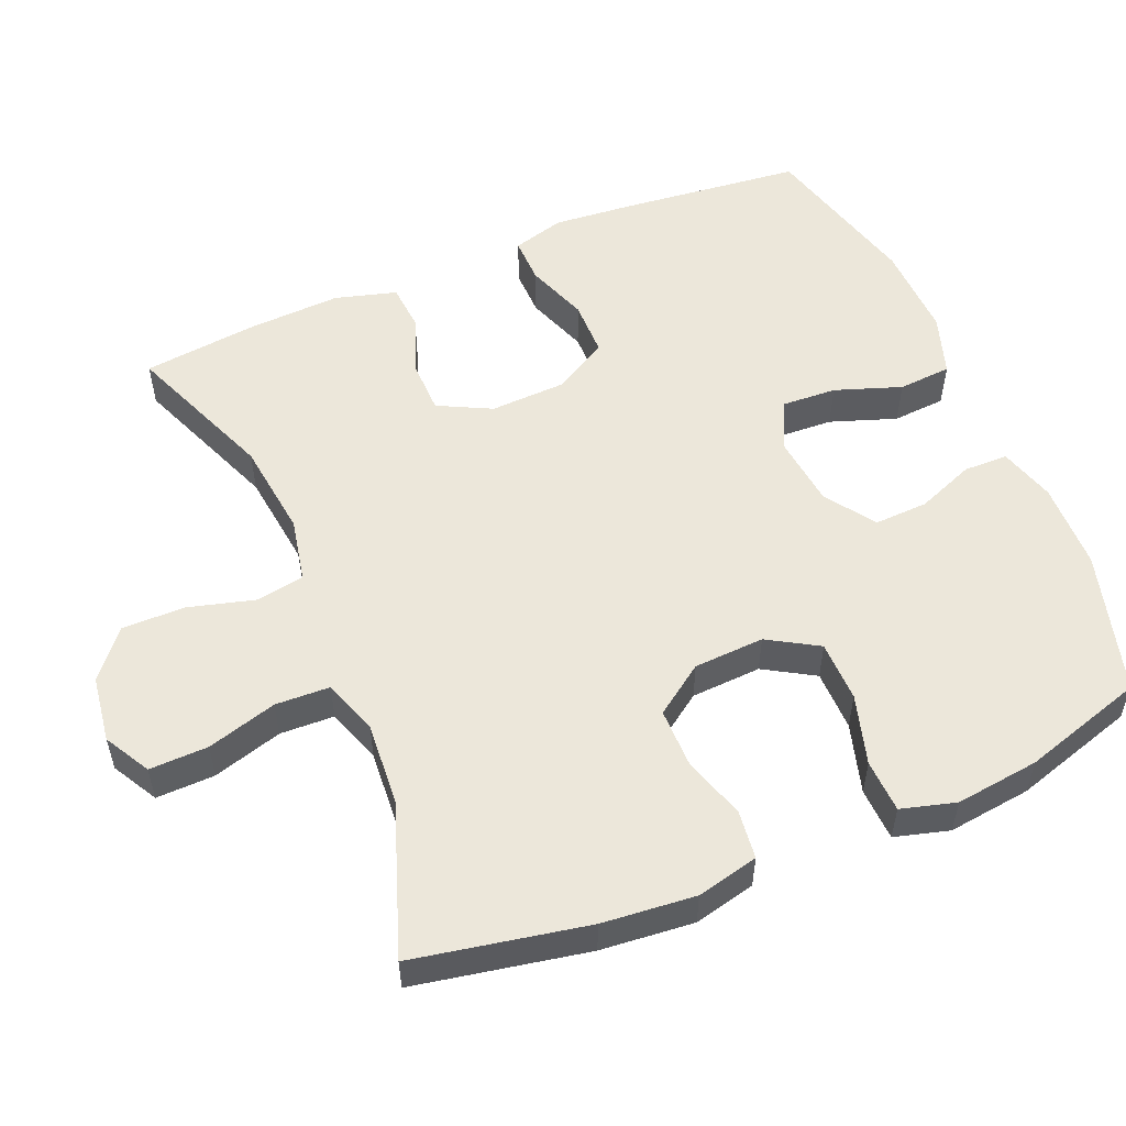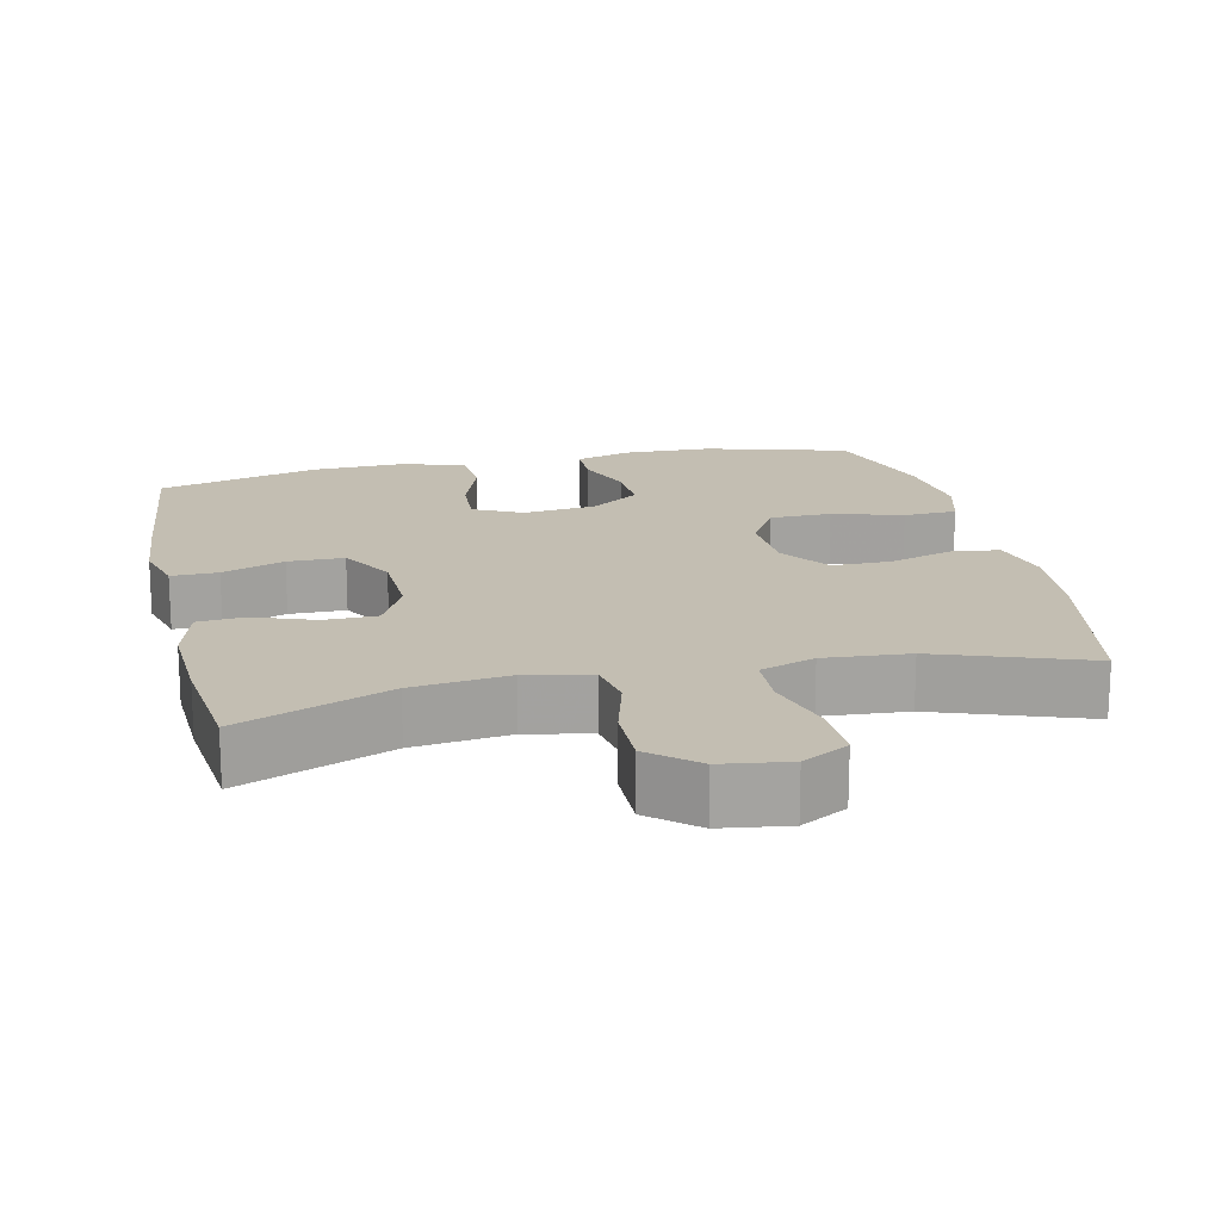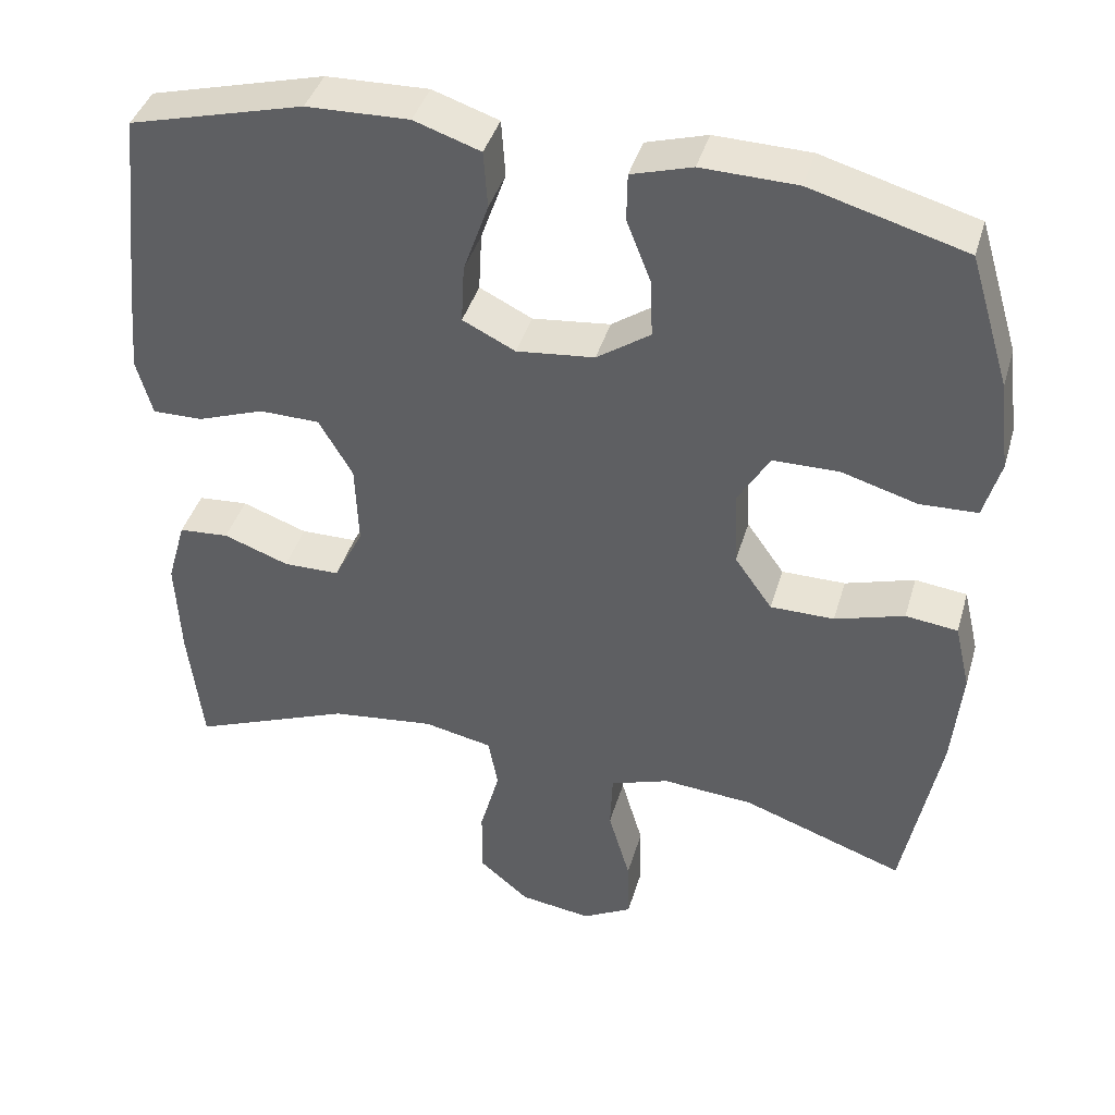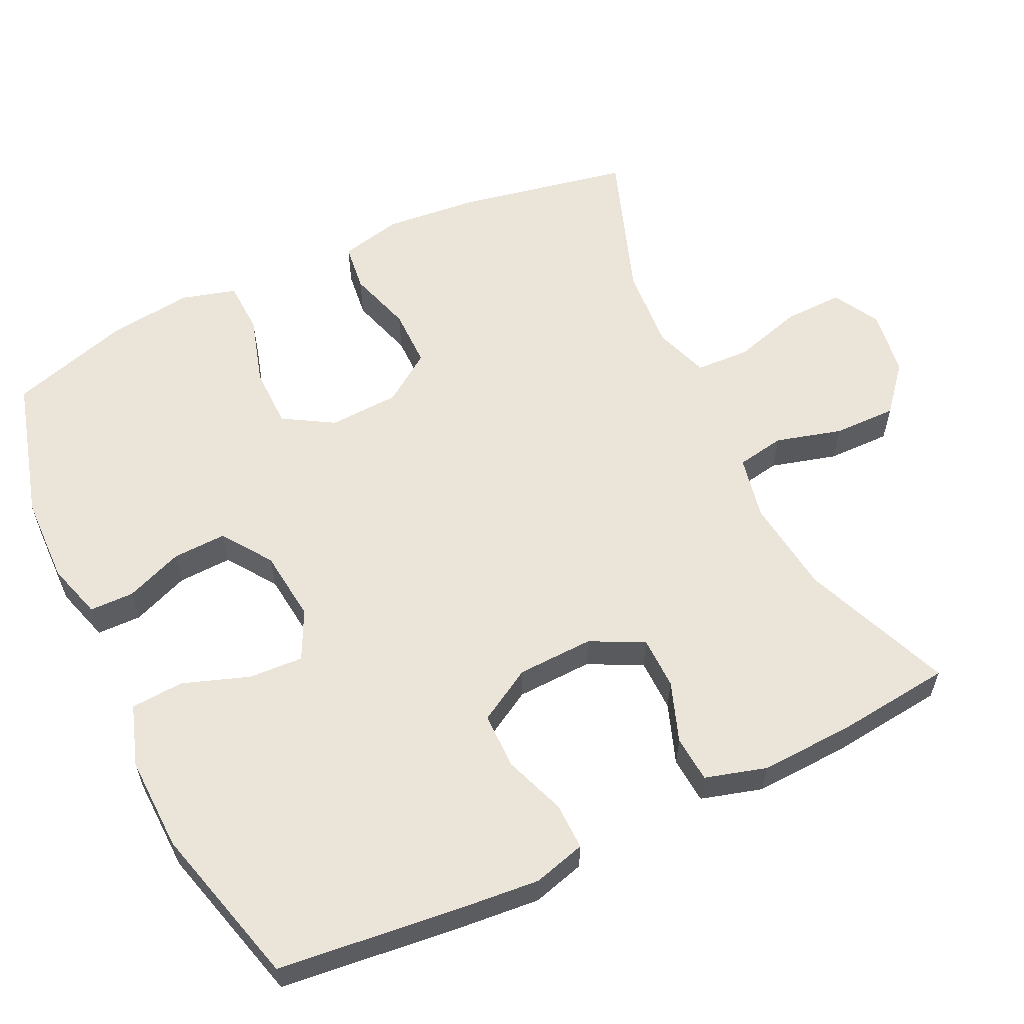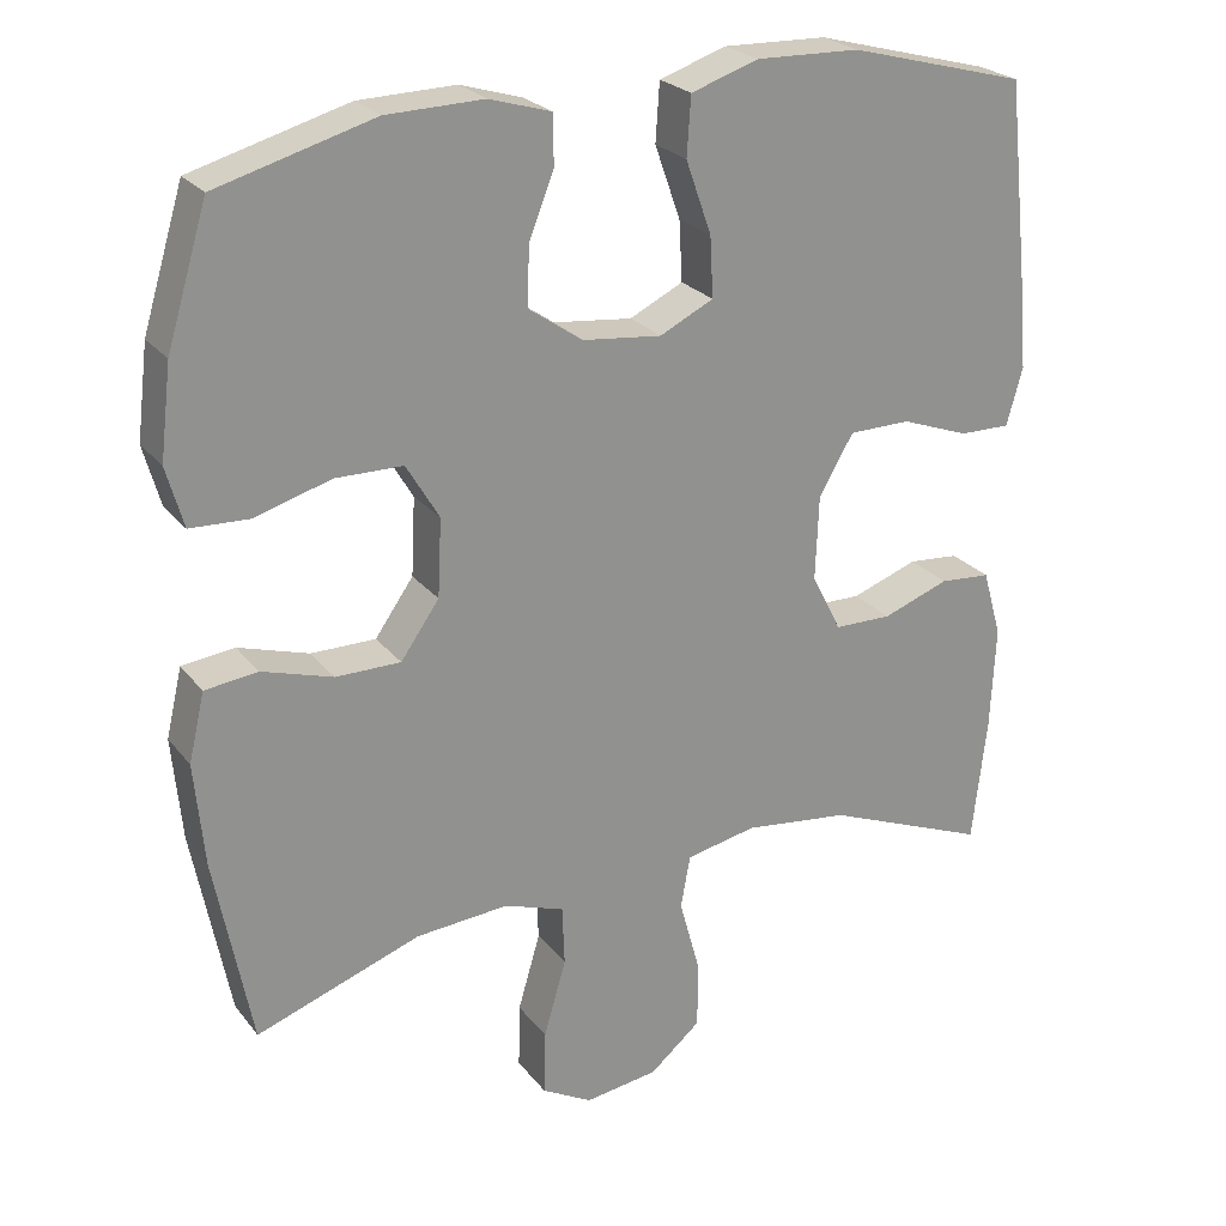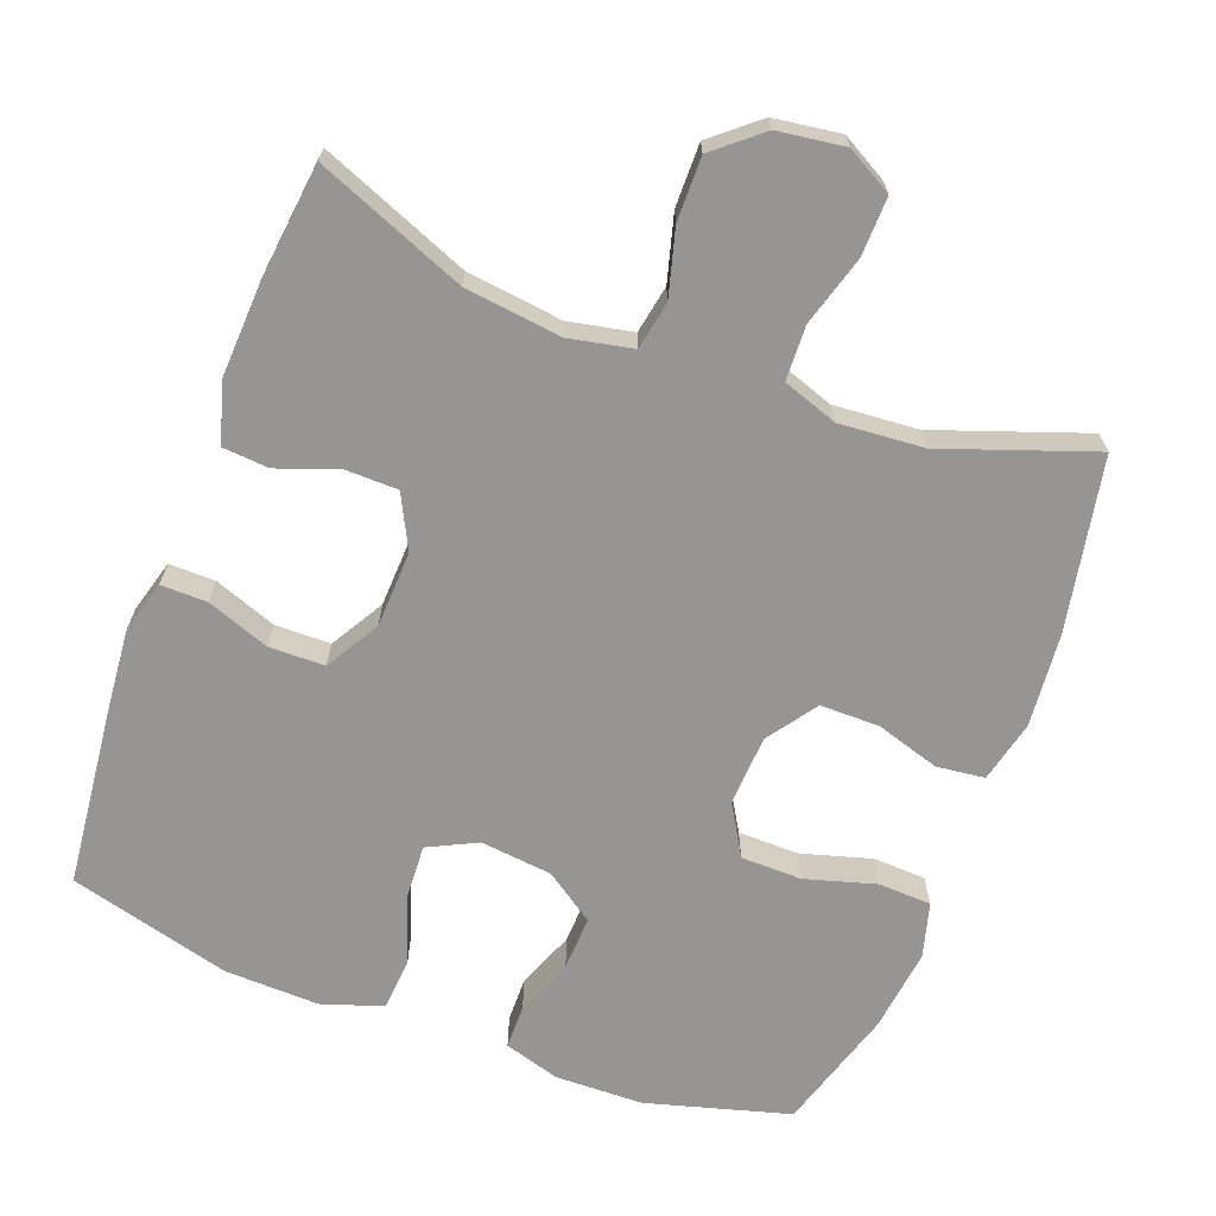
<metadata>
{"format":"obj","ext":"obj","renderer":"f3d","projection":"perspective","resolution":1024,"background":"white","views":[{"elev":54.1,"azim":-112.8,"up":"+Y"},{"elev":17.5,"azim":167.4,"up":"+Y"},{"elev":41.0,"azim":-164.0,"up":"+Z"},{"elev":58.7,"azim":64.5,"up":"+Y"},{"elev":24.4,"azim":-28.5,"up":"+Z"},{"elev":-67.5,"azim":159.3,"up":"+Y"}]}
</metadata>
<code>
v -0.5 0.07 0.5
v -0.304 0.07 0.555
v -0.183 0.07 0.558
v -0.106 0.07 0.535
v -0.105 0.07 0.474
v -0.136 0.07 0.395
v -0.139 0.07 0.321
v -0.071 0.07 0.274
v 0.028 0.07 0.263
v 0.095 0.07 0.296
v 0.091 0.07 0.371
v 0.059 0.07 0.462
v 0.064 0.07 0.535
v 0.148 0.07 0.563
v 0.278 0.07 0.559
v 0.5 0.07 0.5
v 0.527 0.07 0.252
v 0.537 0.07 0.14
v 0.517 0.07 0.068
v 0.453 0.07 0.069
v 0.368 0.07 0.1
v 0.291 0.07 0.099
v 0.248 0.07 0.025
v 0.244 0.07 -0.08
v 0.281 0.07 -0.153
v 0.353 0.07 -0.154
v 0.436 0.07 -0.124
v 0.5 0.07 -0.129
v 0.524 0.07 -0.213
v 0.518 0.07 -0.342
v 0.5 0.07 -0.5
v 0.295 0.07 -0.418
v 0.163 0.07 -0.402
v 0.075 0.07 -0.42
v 0.063 0.07 -0.486
v 0.088 0.07 -0.577
v 0.089 0.07 -0.664
v 0.025 0.07 -0.718
v -0.067 0.07 -0.731
v -0.13 0.07 -0.696
v -0.128 0.07 -0.615
v -0.1 0.07 -0.519
v -0.103 0.07 -0.444
v -0.178 0.07 -0.418
v -0.294 0.07 -0.427
v -0.5 0.07 -0.5
v -0.546 0.07 -0.262
v -0.558 0.07 -0.134
v -0.538 0.07 -0.049
v -0.472 0.07 -0.041
v -0.384 0.07 -0.068
v -0.303 0.07 -0.068
v -0.255 0.07 0
v -0.25 0.07 0.097
v -0.291 0.07 0.166
v -0.375 0.07 0.167
v -0.471 0.07 0.139
v -0.544 0.07 0.142
v -0.565 0.07 0.217
v -0.551 0.07 0.332
v -0.5 0 0.5
v -0.304 0 0.555
v -0.183 0 0.558
v -0.106 0 0.535
v -0.105 0 0.474
v -0.136 0 0.395
v -0.139 0 0.321
v -0.071 0 0.274
v 0.028 0 0.263
v 0.095 0 0.296
v 0.091 0 0.371
v 0.059 0 0.462
v 0.064 0 0.535
v 0.148 0 0.563
v 0.278 0 0.559
v 0.5 0 0.5
v 0.527 0 0.252
v 0.537 0 0.14
v 0.517 0 0.068
v 0.453 0 0.069
v 0.368 0 0.1
v 0.291 0 0.099
v 0.248 0 0.025
v 0.244 0 -0.08
v 0.281 0 -0.153
v 0.353 0 -0.154
v 0.436 0 -0.124
v 0.5 0 -0.129
v 0.524 0 -0.213
v 0.518 0 -0.342
v 0.5 0 -0.5
v 0.295 0 -0.418
v 0.163 0 -0.402
v 0.075 0 -0.42
v 0.063 0 -0.486
v 0.088 0 -0.577
v 0.089 0 -0.664
v 0.025 0 -0.718
v -0.067 0 -0.731
v -0.13 0 -0.696
v -0.128 0 -0.615
v -0.1 0 -0.519
v -0.103 0 -0.444
v -0.178 0 -0.418
v -0.294 0 -0.427
v -0.5 0 -0.5
v -0.546 0 -0.262
v -0.558 0 -0.134
v -0.538 0 -0.049
v -0.472 0 -0.041
v -0.384 0 -0.068
v -0.303 0 -0.068
v -0.255 0 0
v -0.25 0 0.097
v -0.291 0 0.166
v -0.375 0 0.167
v -0.471 0 0.139
v -0.544 0 0.142
v -0.565 0 0.217
v -0.551 0 0.332
f 56 57 58 59
f 55 56 59 60
f 48 49 50 51
f 48 51 52
f 45 46 47 48
f 44 45 48 52
f 43 44 52 53
f 39 40 41 42
f 39 42 43
f 38 39 43
f 35 36 37 38
f 35 38 43 53
f 29 30 31 32
f 29 32 33
f 26 27 28 29
f 25 26 29 33
f 24 25 33 34
f 18 19 20 21
f 18 21 22
f 17 18 22
f 16 17 22
f 15 16 22 23
f 11 12 13 14
f 10 11 14 15
f 3 4 5 6
f 3 6 7
f 2 3 7
f 55 60 1 2
f 54 55 2 7
f 34 35 53 54
f 23 24 34 54
f 23 54 7 8
f 10 15 23
f 9 10 23
f 8 9 23
f 119 118 117 116
f 120 119 116 115
f 111 110 109 108
f 112 111 108
f 108 107 106 105
f 112 108 105 104
f 113 112 104 103
f 102 101 100 99
f 103 102 99
f 103 99 98
f 98 97 96 95
f 113 103 98 95
f 92 91 90 89
f 93 92 89
f 89 88 87 86
f 93 89 86 85
f 94 93 85 84
f 81 80 79 78
f 82 81 78
f 82 78 77
f 82 77 76
f 83 82 76 75
f 74 73 72 71
f 75 74 71 70
f 66 65 64 63
f 67 66 63
f 67 63 62
f 62 61 120 115
f 67 62 115 114
f 114 113 95 94
f 114 94 84 83
f 68 67 114 83
f 83 75 70
f 83 70 69
f 83 69 68
f 1 61 62 2
f 2 62 63 3
f 3 63 64 4
f 4 64 65 5
f 5 65 66 6
f 6 66 67 7
f 7 67 68 8
f 8 68 69 9
f 9 69 70 10
f 10 70 71 11
f 11 71 72 12
f 12 72 73 13
f 13 73 74 14
f 14 74 75 15
f 15 75 76 16
f 16 76 77 17
f 17 77 78 18
f 18 78 79 19
f 19 79 80 20
f 20 80 81 21
f 21 81 82 22
f 22 82 83 23
f 23 83 84 24
f 24 84 85 25
f 25 85 86 26
f 26 86 87 27
f 27 87 88 28
f 28 88 89 29
f 29 89 90 30
f 30 90 91 31
f 31 91 92 32
f 32 92 93 33
f 33 93 94 34
f 34 94 95 35
f 35 95 96 36
f 36 96 97 37
f 37 97 98 38
f 38 98 99 39
f 39 99 100 40
f 40 100 101 41
f 41 101 102 42
f 42 102 103 43
f 43 103 104 44
f 44 104 105 45
f 45 105 106 46
f 46 106 107 47
f 47 107 108 48
f 48 108 109 49
f 49 109 110 50
f 50 110 111 51
f 51 111 112 52
f 52 112 113 53
f 53 113 114 54
f 54 114 115 55
f 55 115 116 56
f 56 116 117 57
f 57 117 118 58
f 58 118 119 59
f 59 119 120 60
f 60 120 61 1

</code>
